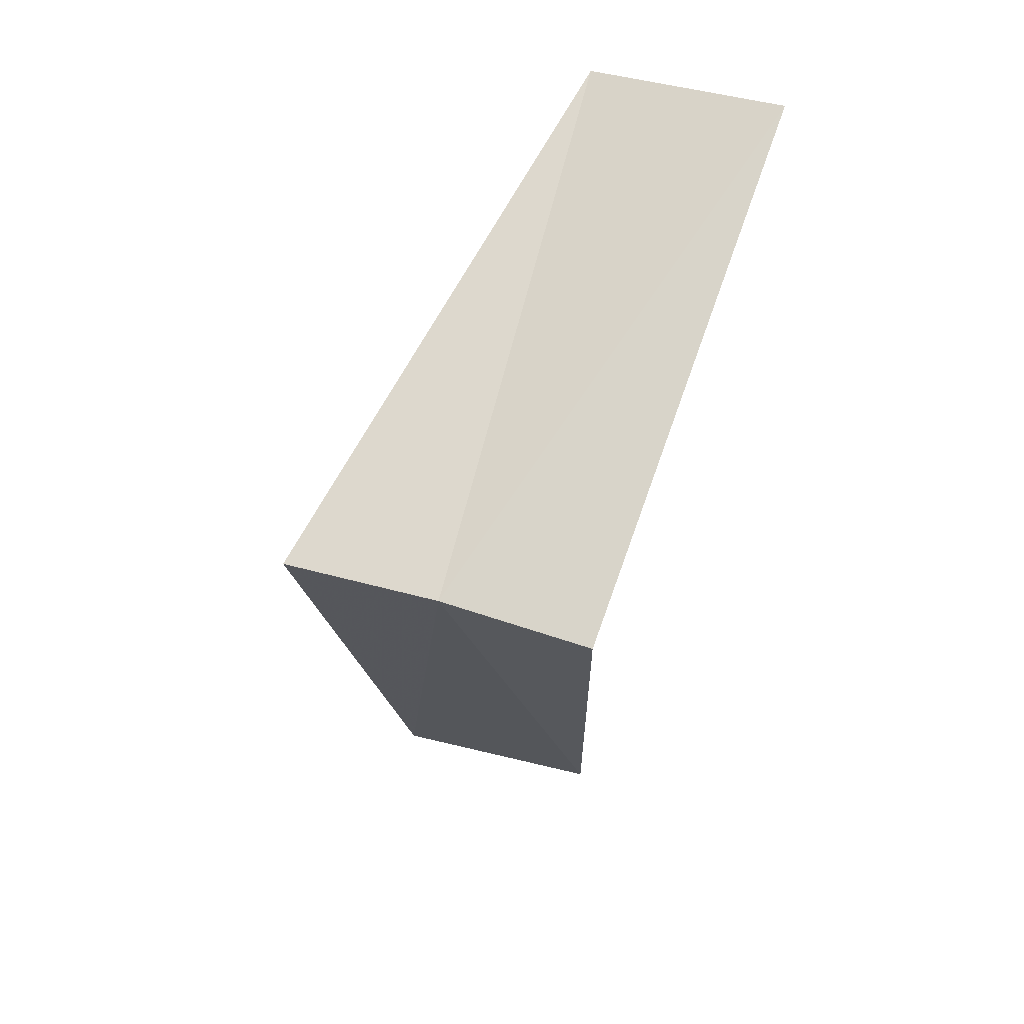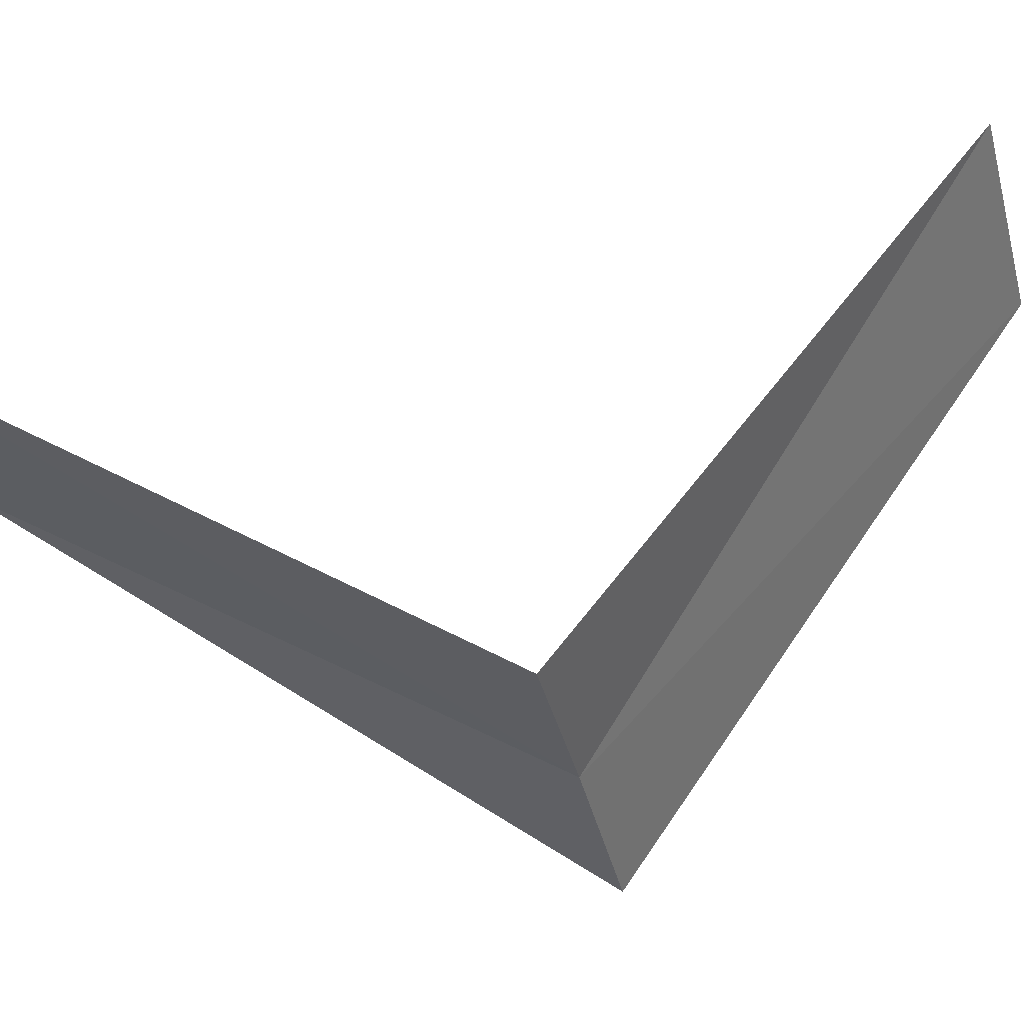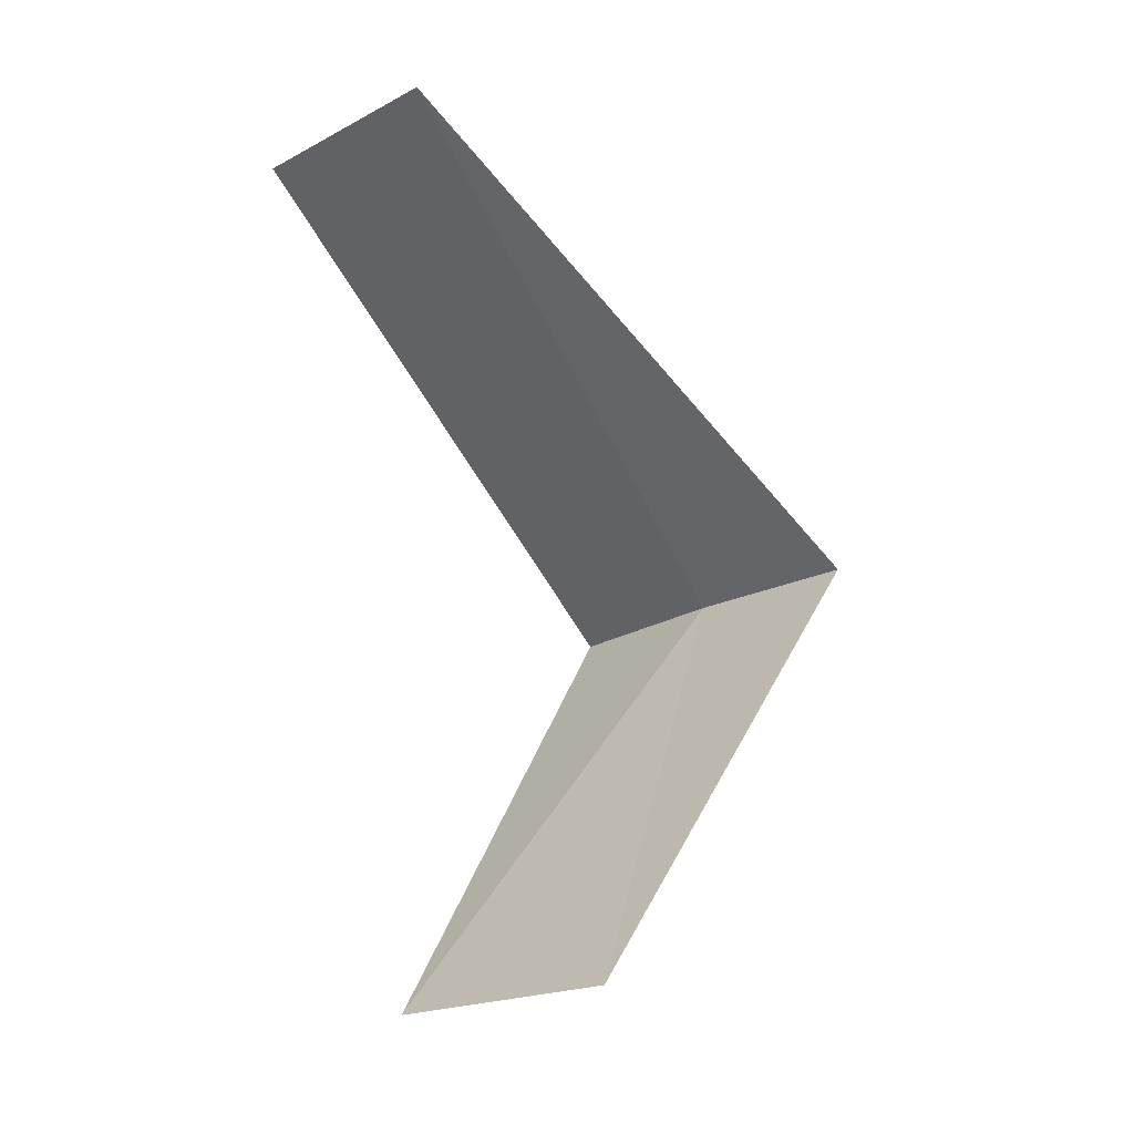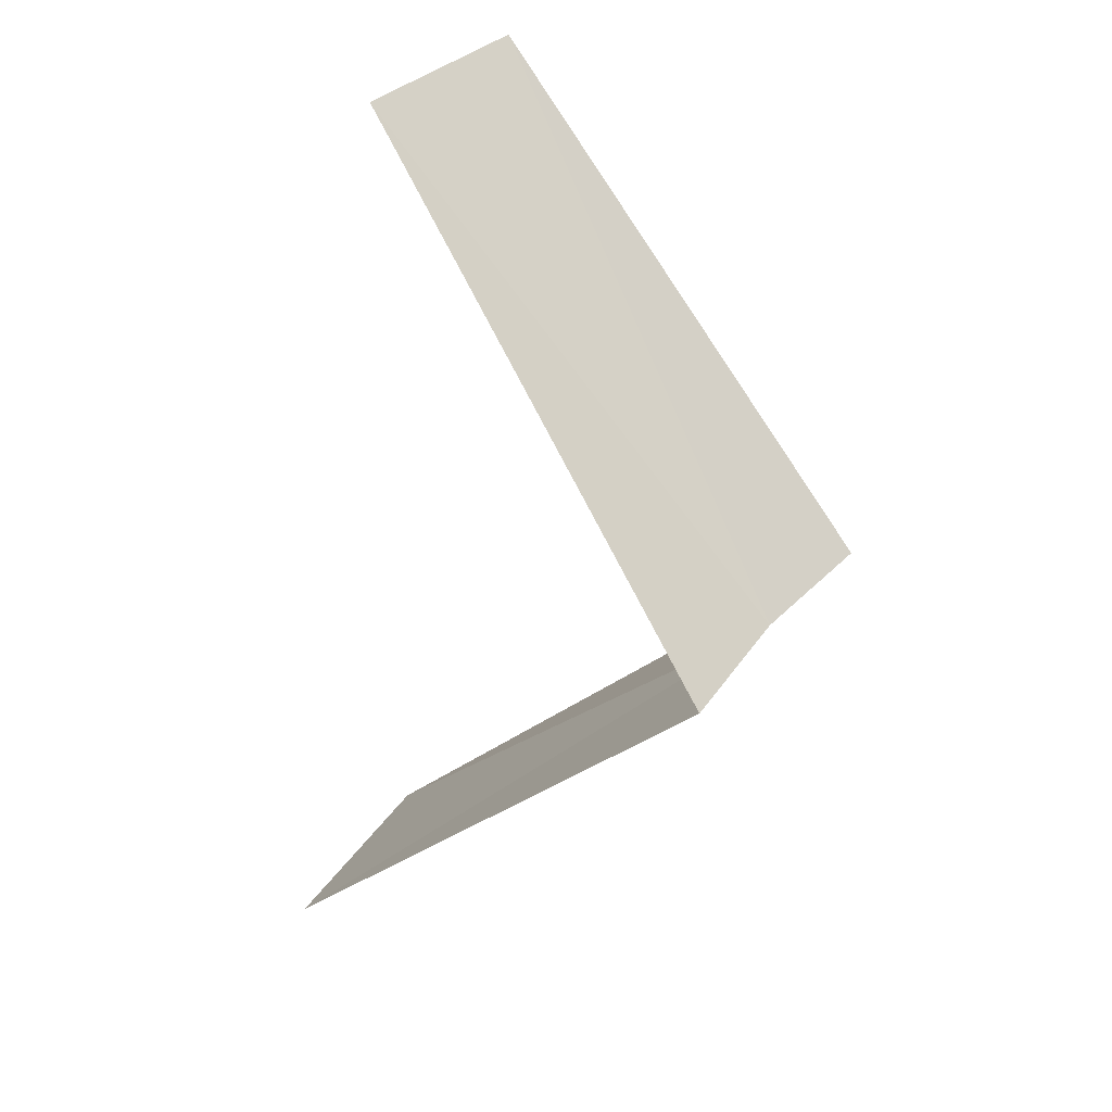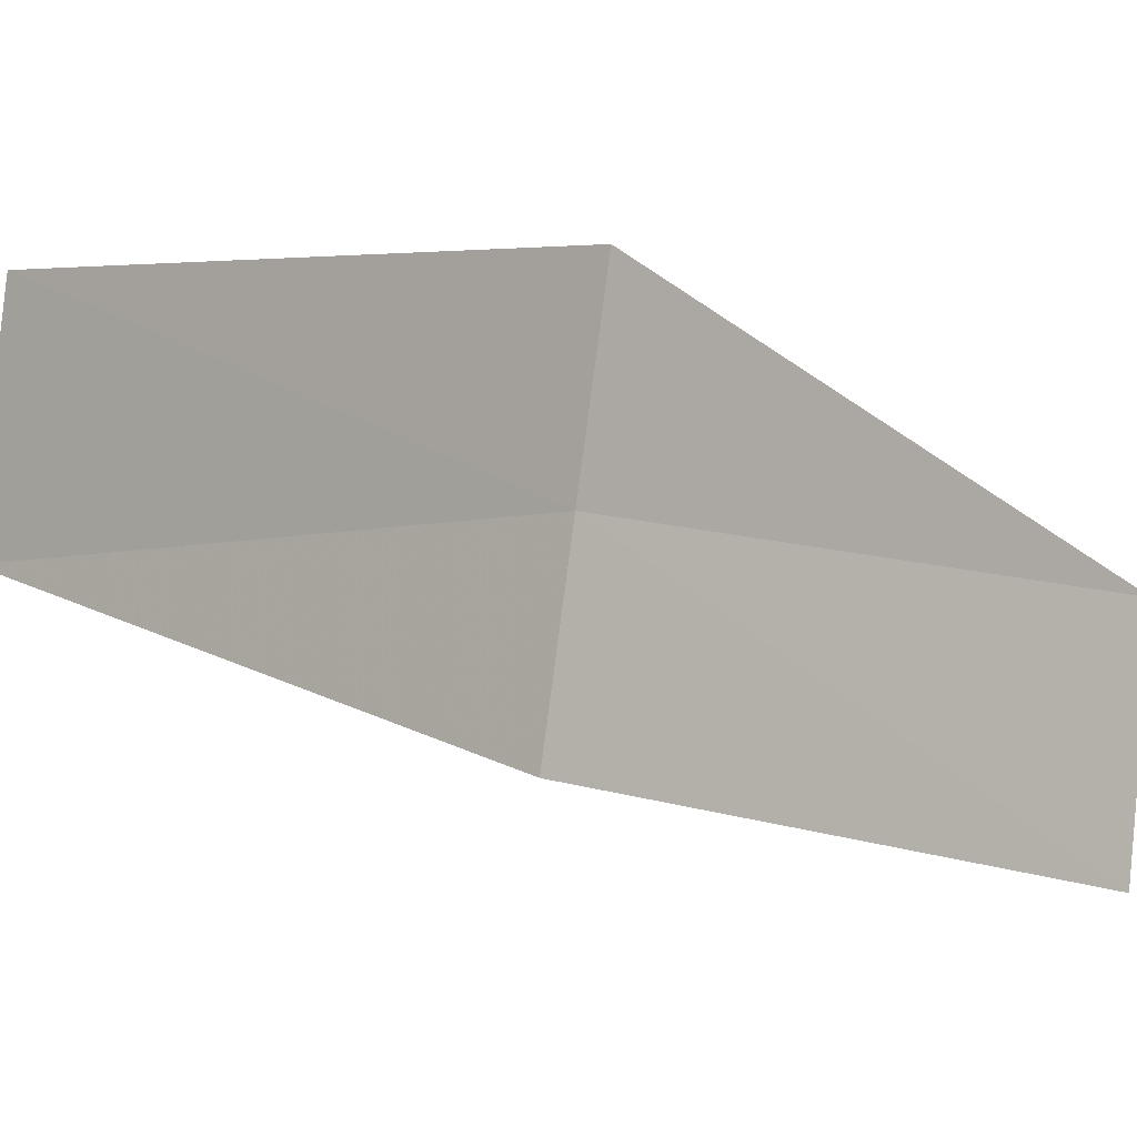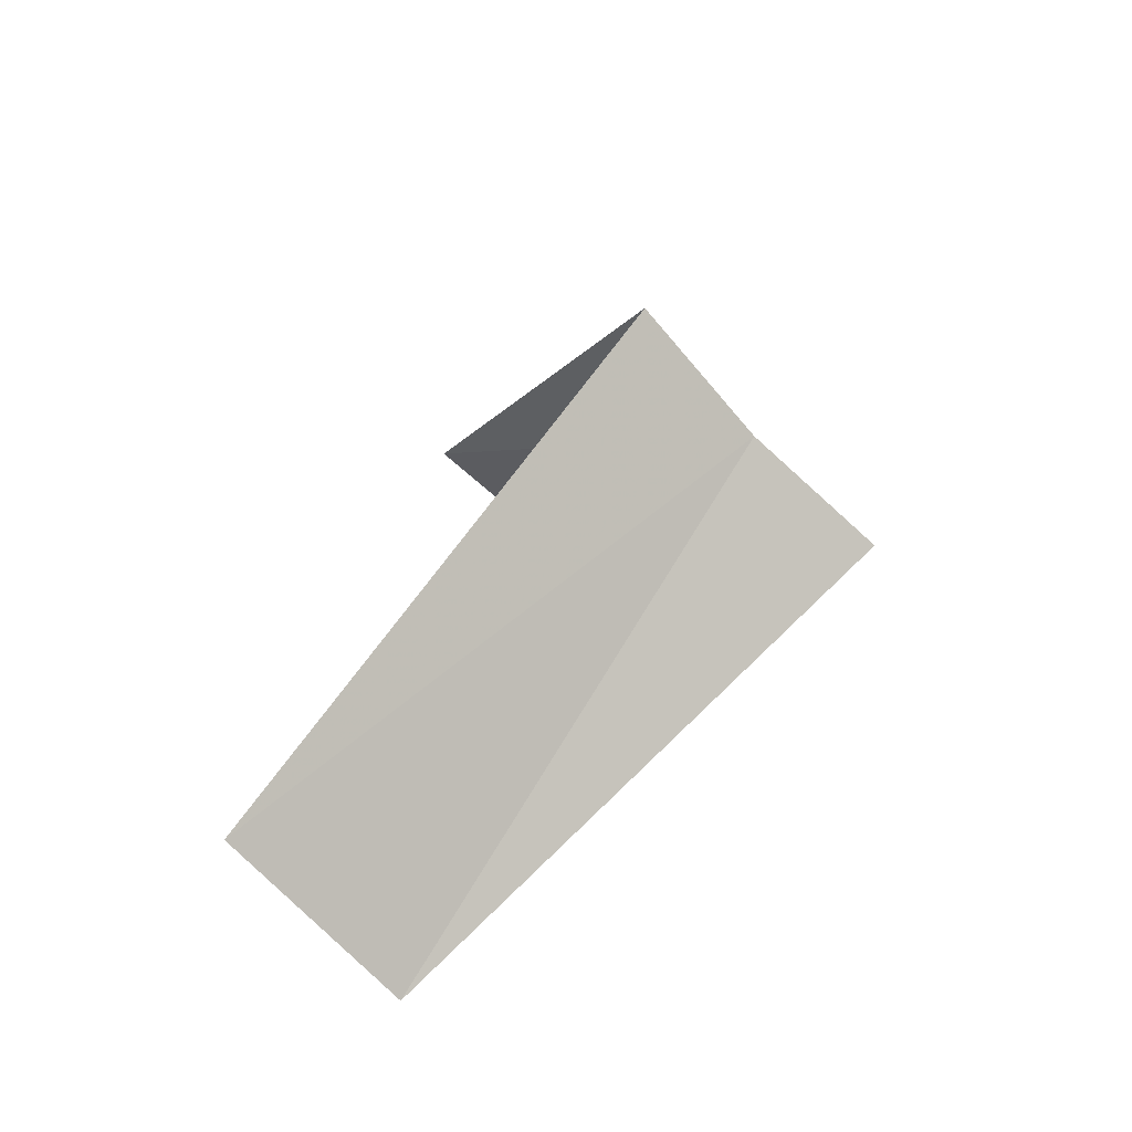
<metadata>
{"format":"obj","ext":"obj","renderer":"f3d","projection":"perspective","resolution":1024,"background":"white","views":[{"elev":23.5,"azim":53.5,"up":"+Z"},{"elev":-66.6,"azim":-68.9,"up":"+Y"},{"elev":-13.7,"azim":-106.6,"up":"+Z"},{"elev":37.7,"azim":-26.8,"up":"+Z"},{"elev":-63.5,"azim":88.2,"up":"+Y"},{"elev":-54.7,"azim":-14.5,"up":"+Z"}]}
</metadata>
<code>
v -1.607 2.533 19.68
v -2.55 3.082 18.72
v -2.143 3.377 18.68
v -1.912 2.312 19.72
v -1.277 2.714 19.64
v -2.143 3.377 20.68
v -1.703 3.619 20.64
f 1 3 2
f 1 2 4
f 1 5 3
f 1 4 6
f 1 7 5
f 1 6 7

</code>
